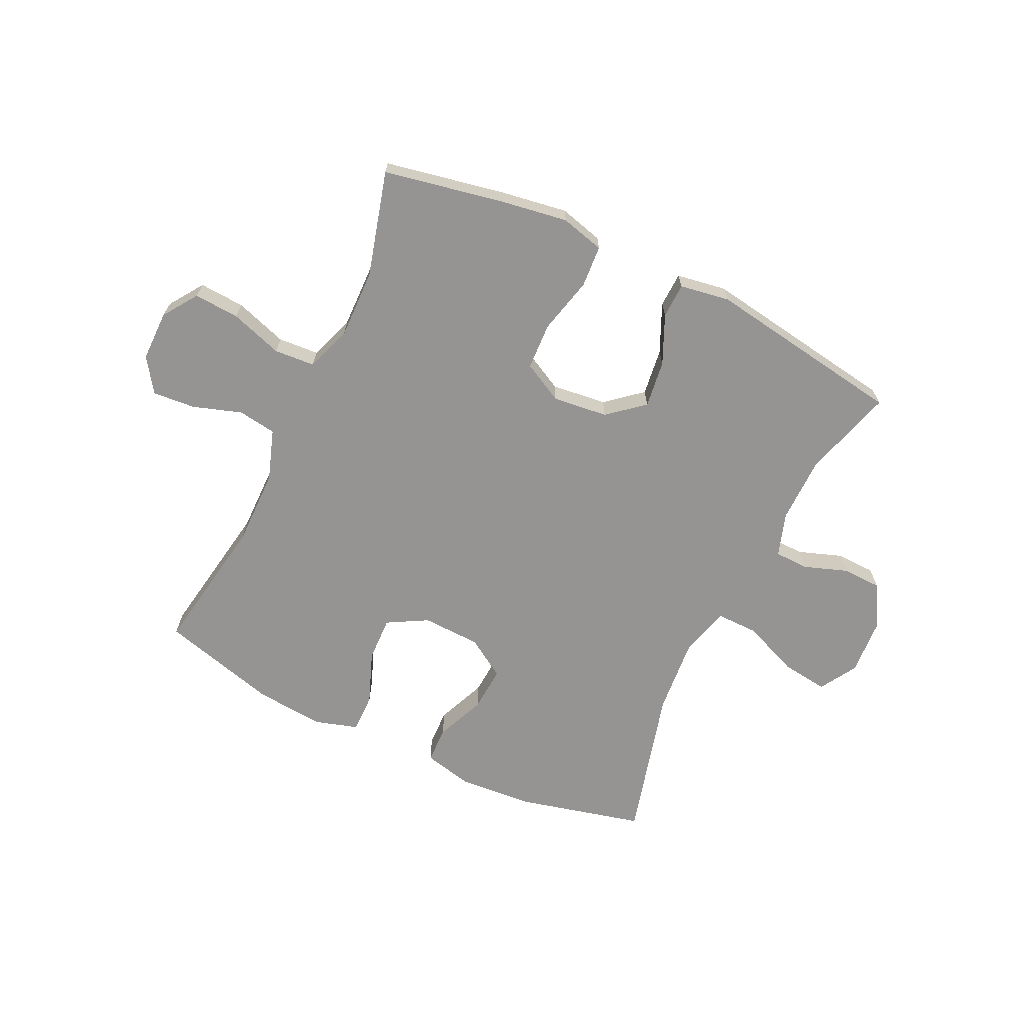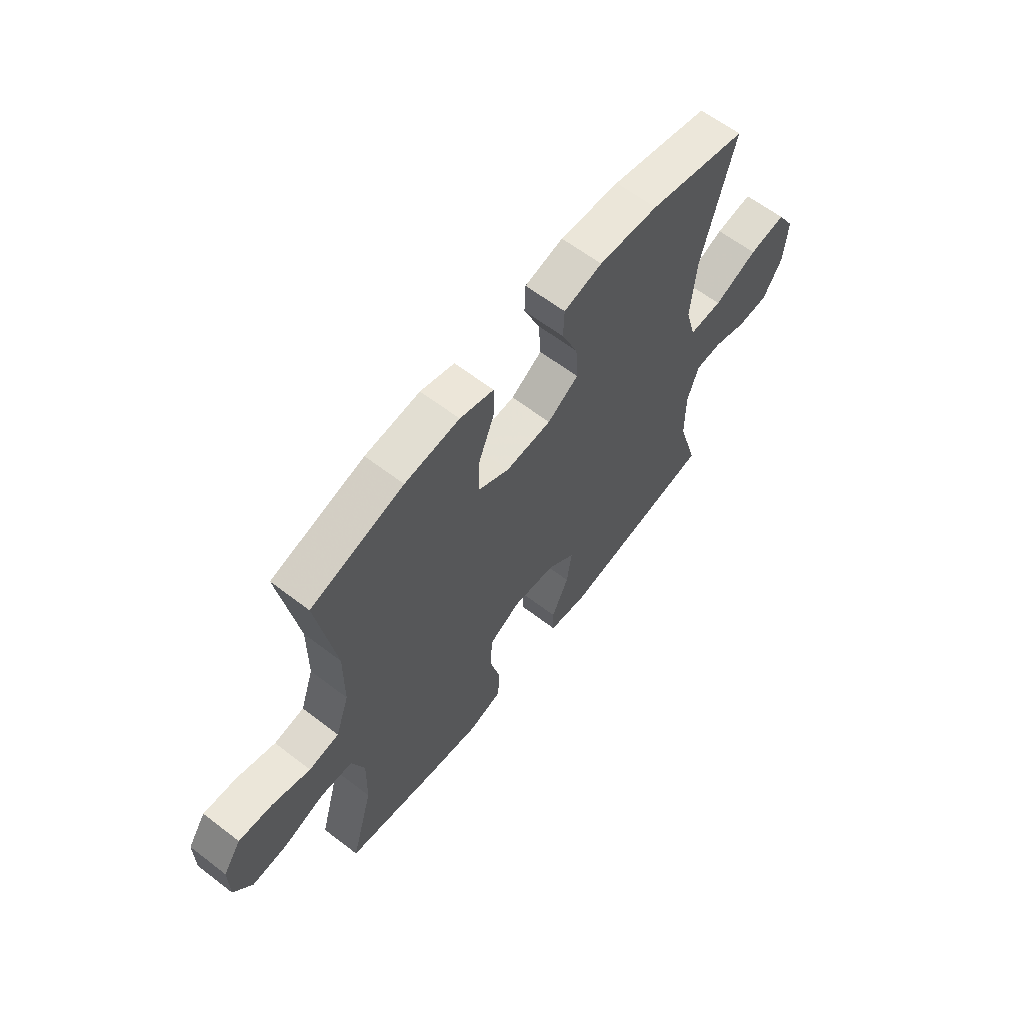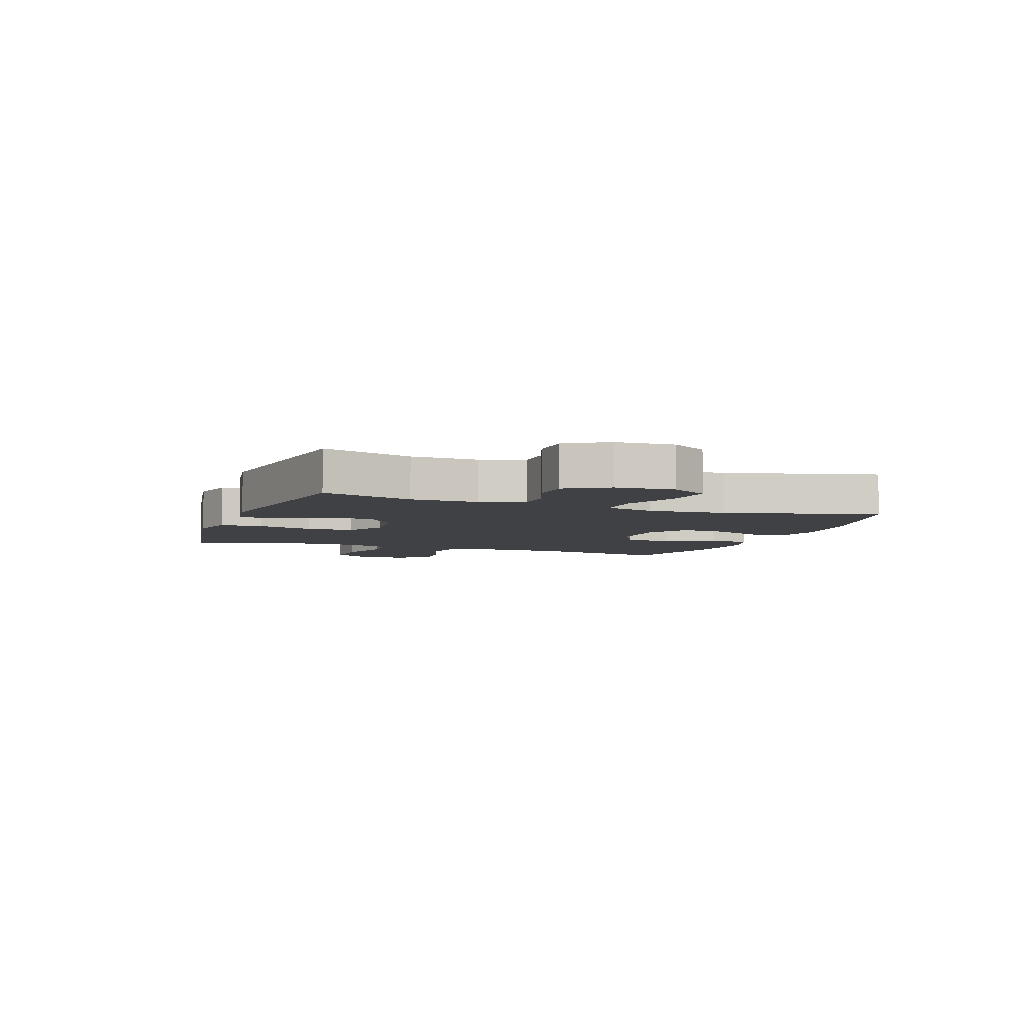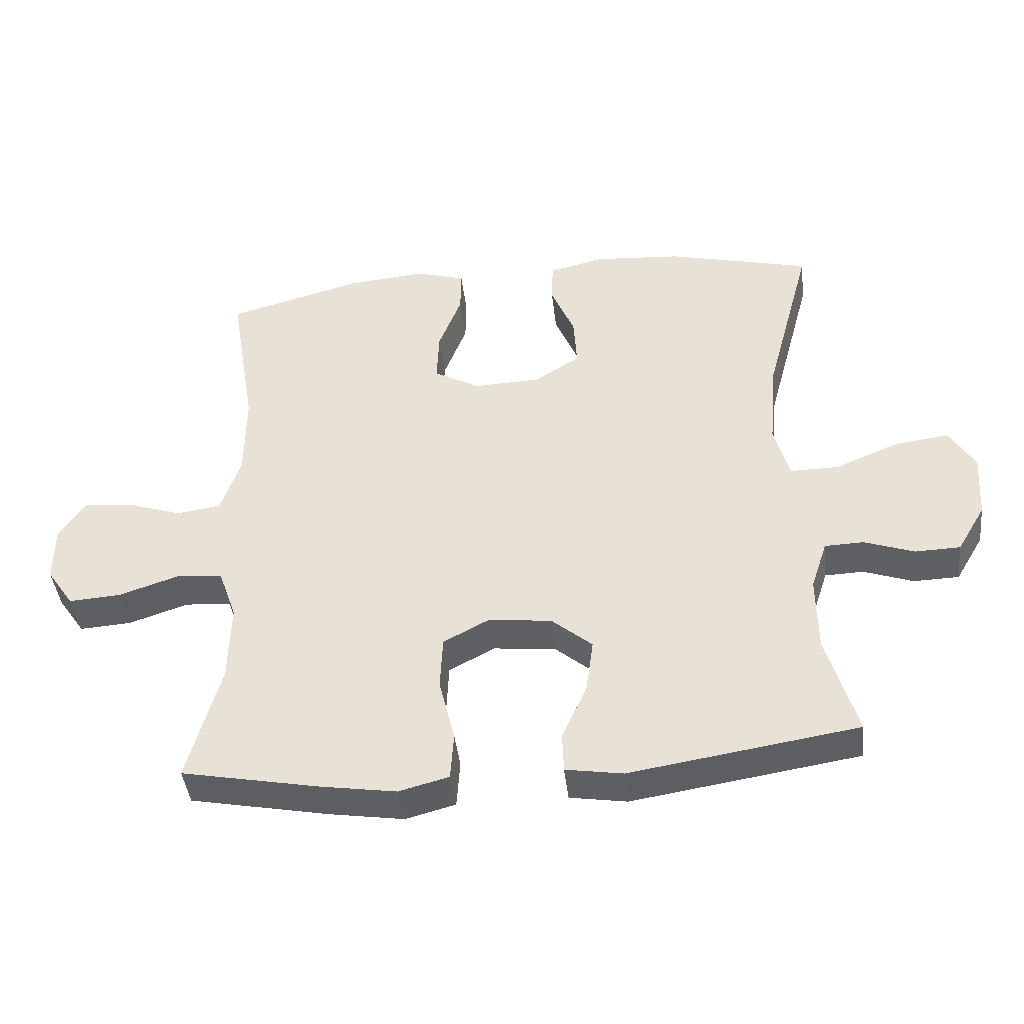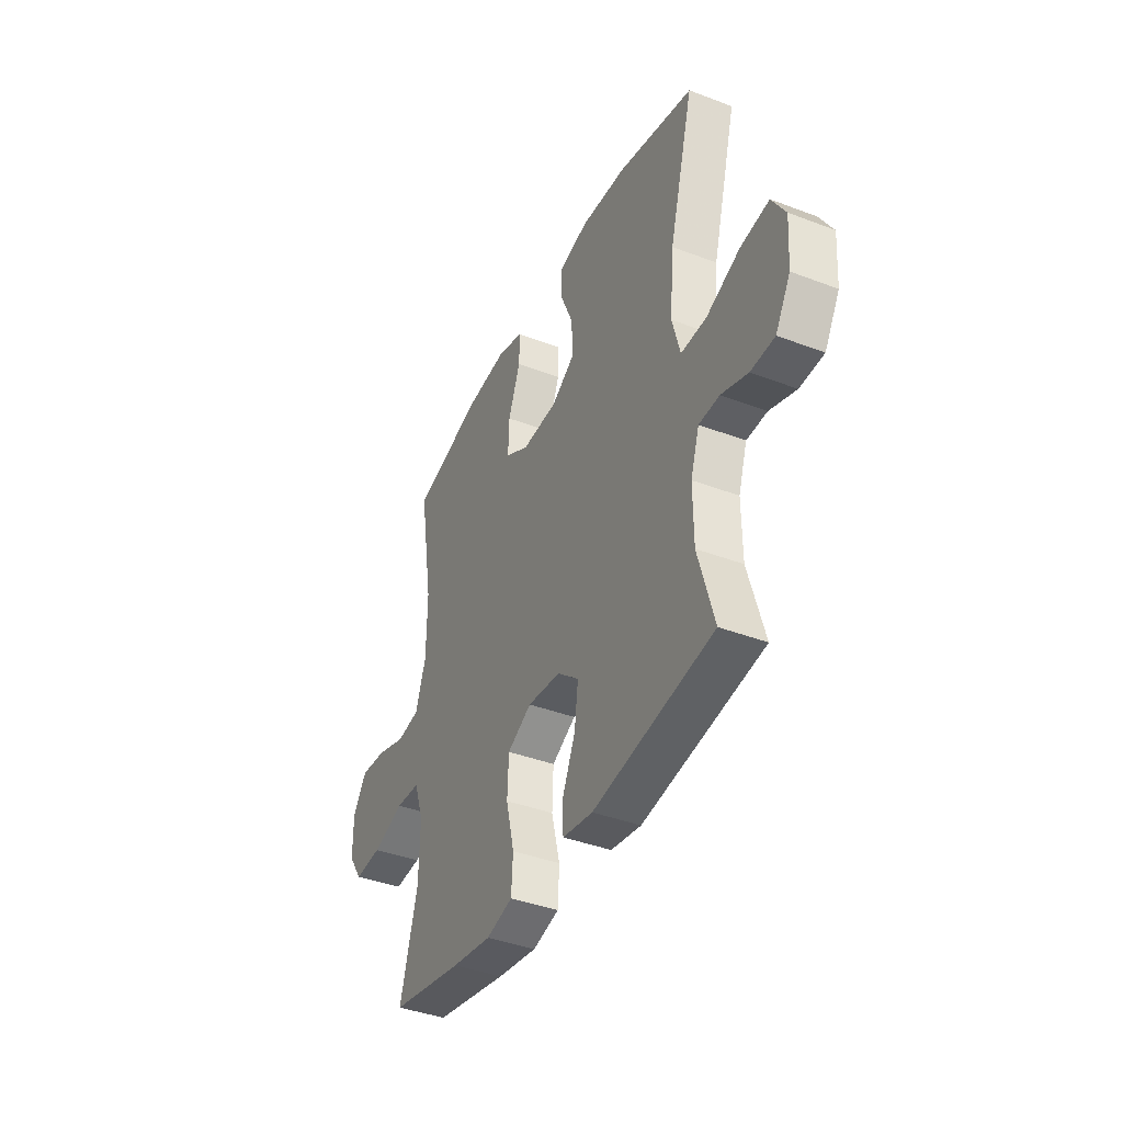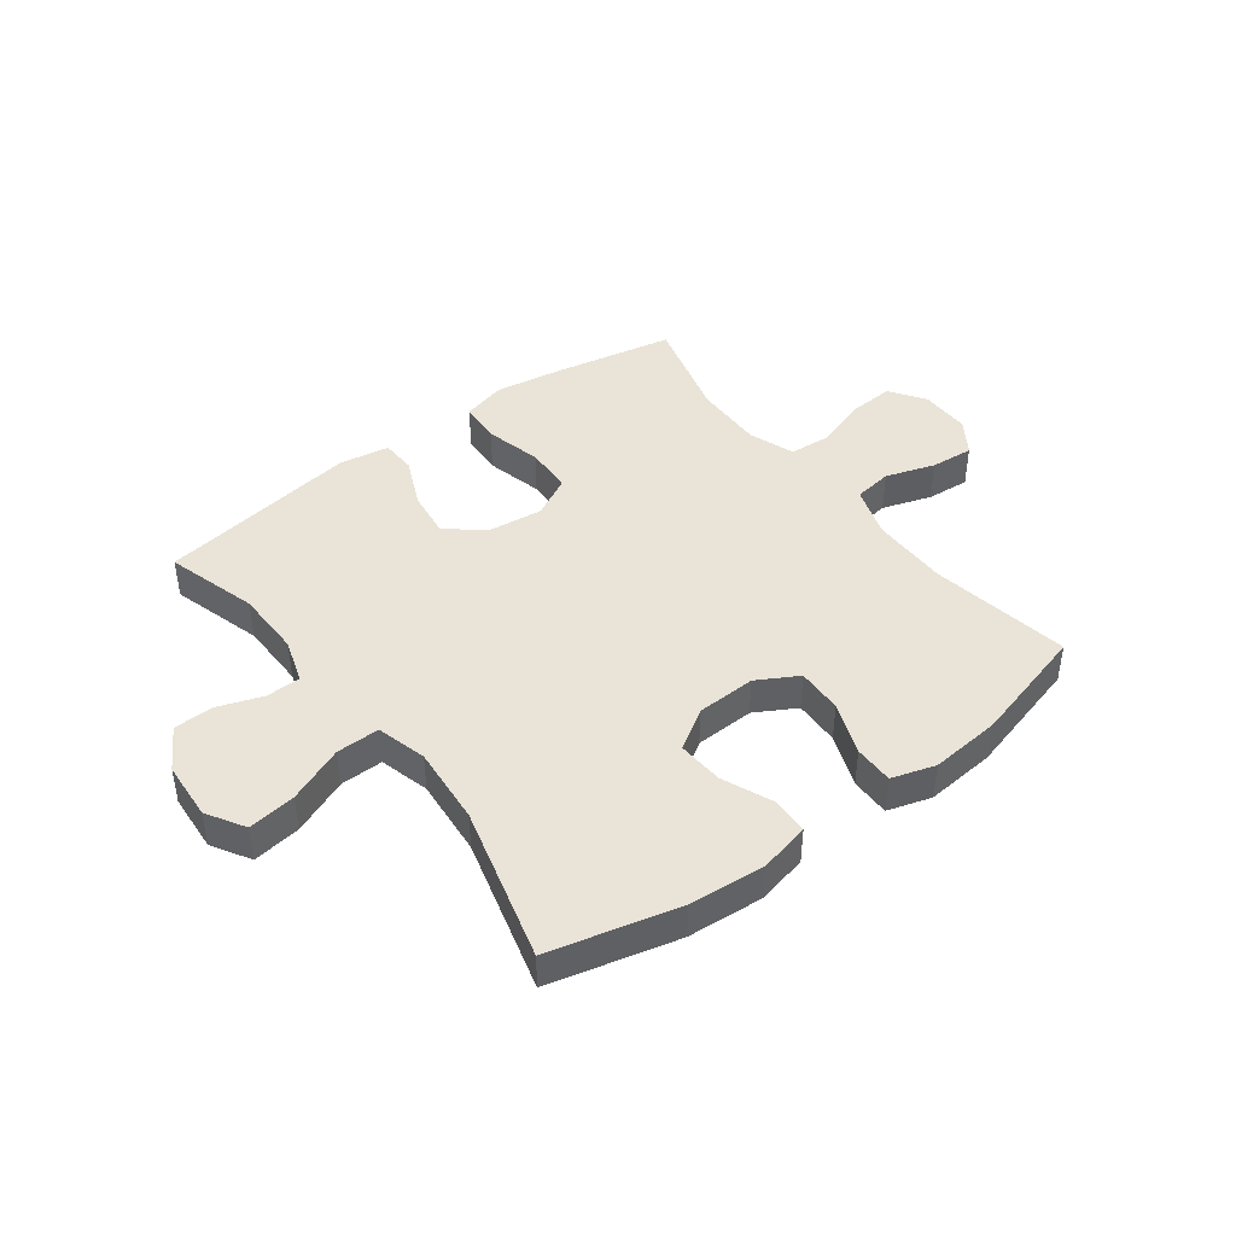
<metadata>
{"format":"obj","ext":"obj","renderer":"f3d","projection":"perspective","resolution":1024,"background":"white","views":[{"elev":-67.1,"azim":154.5,"up":"+Y"},{"elev":62.5,"azim":127.8,"up":"+Z"},{"elev":-5.7,"azim":-110.1,"up":"+Y"},{"elev":-42.5,"azim":-173.5,"up":"+Z"},{"elev":-40.0,"azim":-115.2,"up":"+Z"},{"elev":43.1,"azim":-37.0,"up":"+Y"}]}
</metadata>
<code>
v 0.5 0.07 0.5
v 0.46 0.07 0.259
v 0.461 0.07 0.125
v 0.491 0.07 0.036
v 0.558 0.07 0.026
v 0.643 0.07 0.054
v 0.717 0.07 0.06
v 0.757 0.07 0.001
v 0.757 0.07 -0.087
v 0.716 0.07 -0.147
v 0.637 0.07 -0.142
v 0.546 0.07 -0.112
v 0.475 0.07 -0.117
v 0.447 0.07 -0.196
v 0.45 0.07 -0.317
v 0.5 0.07 -0.5
v 0.29 0.07 -0.541
v 0.175 0.07 -0.559
v 0.099 0.07 -0.539
v 0.094 0.07 -0.466
v 0.118 0.07 -0.368
v 0.114 0.07 -0.286
v 0.044 0.07 -0.249
v -0.052 0.07 -0.26
v -0.114 0.07 -0.312
v -0.103 0.07 -0.394
v -0.065 0.07 -0.479
v -0.067 0.07 -0.54
v -0.154 0.07 -0.554
v -0.5 0.07 -0.5
v -0.454 0.07 -0.342
v -0.453 0.07 -0.226
v -0.478 0.07 -0.15
v -0.537 0.07 -0.148
v -0.613 0.07 -0.175
v -0.682 0.07 -0.173
v -0.725 0.07 -0.1
v -0.732 0.07 0.001
v -0.693 0.07 0.066
v -0.611 0.07 0.055
v -0.514 0.07 0.015
v -0.44 0.07 0.014
v -0.417 0.07 0.1
v -0.429 0.07 0.235
v -0.5 0.07 0.5
v -0.281 0.07 0.554
v -0.149 0.07 0.564
v -0.064 0.07 0.544
v -0.062 0.07 0.48
v -0.098 0.07 0.394
v -0.103 0.07 0.315
v -0.034 0.07 0.271
v 0.068 0.07 0.267
v 0.138 0.07 0.306
v 0.135 0.07 0.385
v 0.1 0.07 0.476
v 0.099 0.07 0.544
v 0.174 0.07 0.567
v 0.295 0.07 0.556
v 0.5 0 0.5
v 0.46 0 0.259
v 0.461 0 0.125
v 0.491 0 0.036
v 0.558 0 0.026
v 0.643 0 0.054
v 0.717 0 0.06
v 0.757 0 0.001
v 0.757 0 -0.087
v 0.716 0 -0.147
v 0.637 0 -0.142
v 0.546 0 -0.112
v 0.475 0 -0.117
v 0.447 0 -0.196
v 0.45 0 -0.317
v 0.5 0 -0.5
v 0.29 0 -0.541
v 0.175 0 -0.559
v 0.099 0 -0.539
v 0.094 0 -0.466
v 0.118 0 -0.368
v 0.114 0 -0.286
v 0.044 0 -0.249
v -0.052 0 -0.26
v -0.114 0 -0.312
v -0.103 0 -0.394
v -0.065 0 -0.479
v -0.067 0 -0.54
v -0.154 0 -0.554
v -0.5 0 -0.5
v -0.454 0 -0.342
v -0.453 0 -0.226
v -0.478 0 -0.15
v -0.537 0 -0.148
v -0.613 0 -0.175
v -0.682 0 -0.173
v -0.725 0 -0.1
v -0.732 0 0.001
v -0.693 0 0.066
v -0.611 0 0.055
v -0.514 0 0.015
v -0.44 0 0.014
v -0.417 0 0.1
v -0.429 0 0.235
v -0.5 0 0.5
v -0.281 0 0.554
v -0.149 0 0.564
v -0.064 0 0.544
v -0.062 0 0.48
v -0.098 0 0.394
v -0.103 0 0.315
v -0.034 0 0.271
v 0.068 0 0.267
v 0.138 0 0.306
v 0.135 0 0.385
v 0.1 0 0.476
v 0.099 0 0.544
v 0.174 0 0.567
v 0.295 0 0.556
f 58 59 1 2
f 55 56 57 58
f 54 55 58 2
f 53 54 2 3
f 52 53 3 4
f 47 48 49 50
f 47 50 51
f 44 45 46 47
f 43 44 47 51
f 42 43 51 52
f 38 39 40 41
f 38 41 42
f 37 38 42
f 34 35 36 37
f 33 34 37 42
f 32 33 42 52
f 28 29 30 31
f 26 27 28 31
f 25 26 31 32
f 24 25 32 52
f 18 19 20 21
f 18 21 22
f 15 16 17 18
f 14 15 18 22
f 13 14 22 23
f 9 10 11 12
f 9 12 13
f 8 9 13
f 5 6 7 8
f 5 8 13 23
f 23 24 52 4
f 4 5 23
f 61 60 118 117
f 117 116 115 114
f 61 117 114 113
f 62 61 113 112
f 63 62 112 111
f 109 108 107 106
f 110 109 106
f 106 105 104 103
f 110 106 103 102
f 111 110 102 101
f 100 99 98 97
f 101 100 97
f 101 97 96
f 96 95 94 93
f 101 96 93 92
f 111 101 92 91
f 90 89 88 87
f 90 87 86 85
f 91 90 85 84
f 111 91 84 83
f 80 79 78 77
f 81 80 77
f 77 76 75 74
f 81 77 74 73
f 82 81 73 72
f 71 70 69 68
f 72 71 68
f 72 68 67
f 67 66 65 64
f 82 72 67 64
f 63 111 83 82
f 82 64 63
f 1 60 61 2
f 2 61 62 3
f 3 62 63 4
f 4 63 64 5
f 5 64 65 6
f 6 65 66 7
f 7 66 67 8
f 8 67 68 9
f 9 68 69 10
f 10 69 70 11
f 11 70 71 12
f 12 71 72 13
f 13 72 73 14
f 14 73 74 15
f 15 74 75 16
f 16 75 76 17
f 17 76 77 18
f 18 77 78 19
f 19 78 79 20
f 20 79 80 21
f 21 80 81 22
f 22 81 82 23
f 23 82 83 24
f 24 83 84 25
f 25 84 85 26
f 26 85 86 27
f 27 86 87 28
f 28 87 88 29
f 29 88 89 30
f 30 89 90 31
f 31 90 91 32
f 32 91 92 33
f 33 92 93 34
f 34 93 94 35
f 35 94 95 36
f 36 95 96 37
f 37 96 97 38
f 38 97 98 39
f 39 98 99 40
f 40 99 100 41
f 41 100 101 42
f 42 101 102 43
f 43 102 103 44
f 44 103 104 45
f 45 104 105 46
f 46 105 106 47
f 47 106 107 48
f 48 107 108 49
f 49 108 109 50
f 50 109 110 51
f 51 110 111 52
f 52 111 112 53
f 53 112 113 54
f 54 113 114 55
f 55 114 115 56
f 56 115 116 57
f 57 116 117 58
f 58 117 118 59
f 59 118 60 1

</code>
